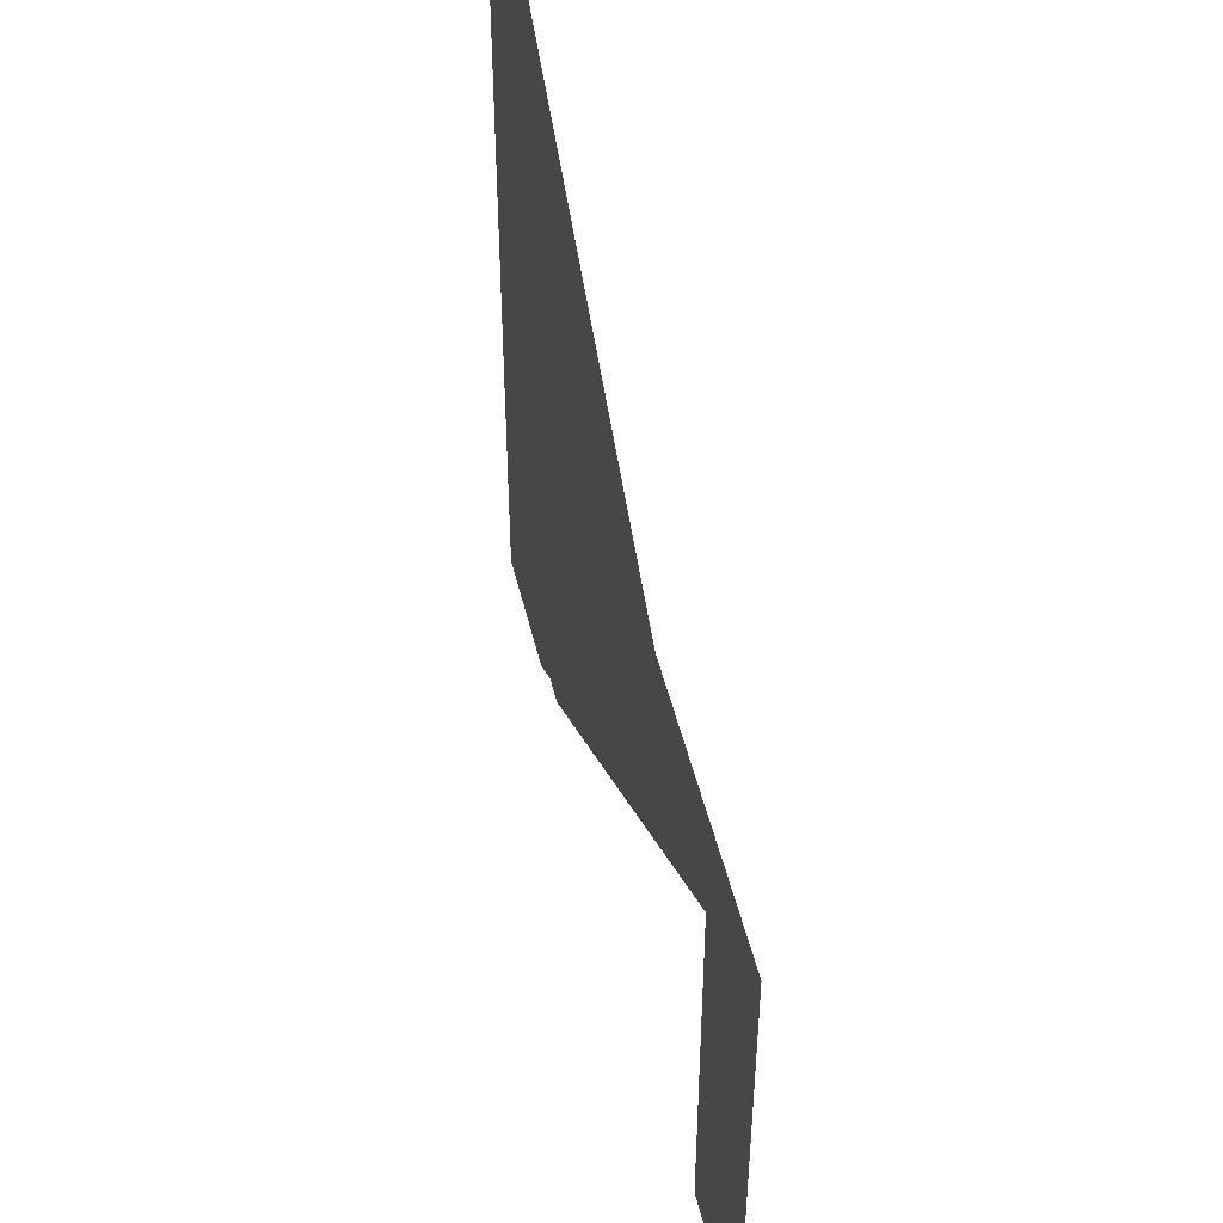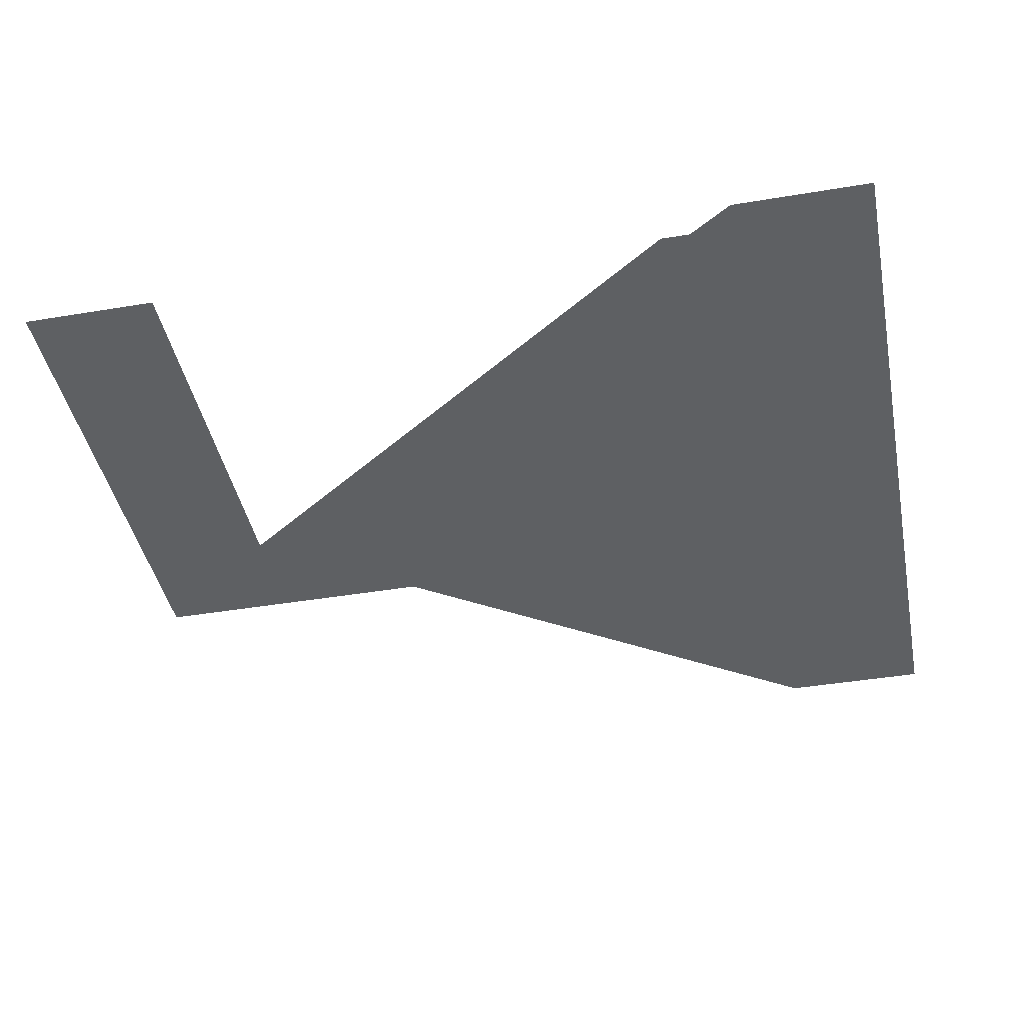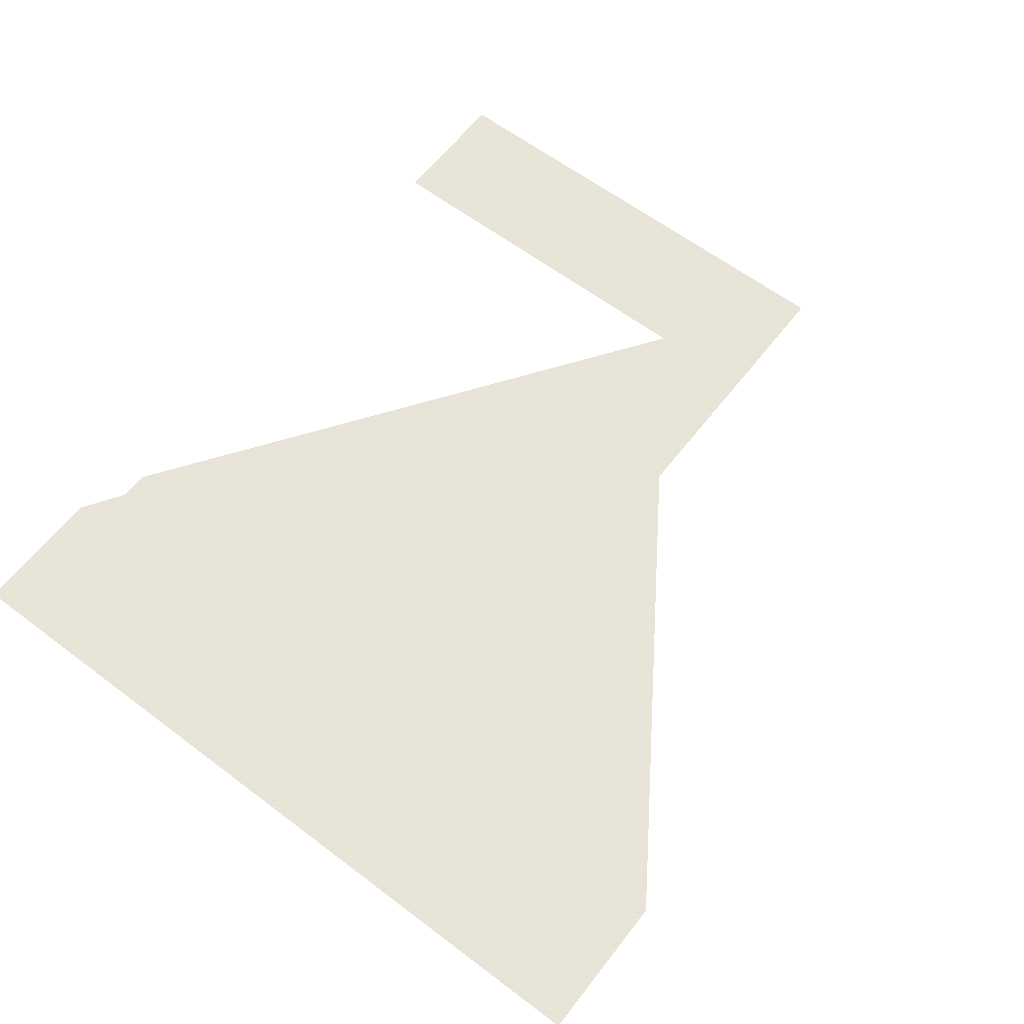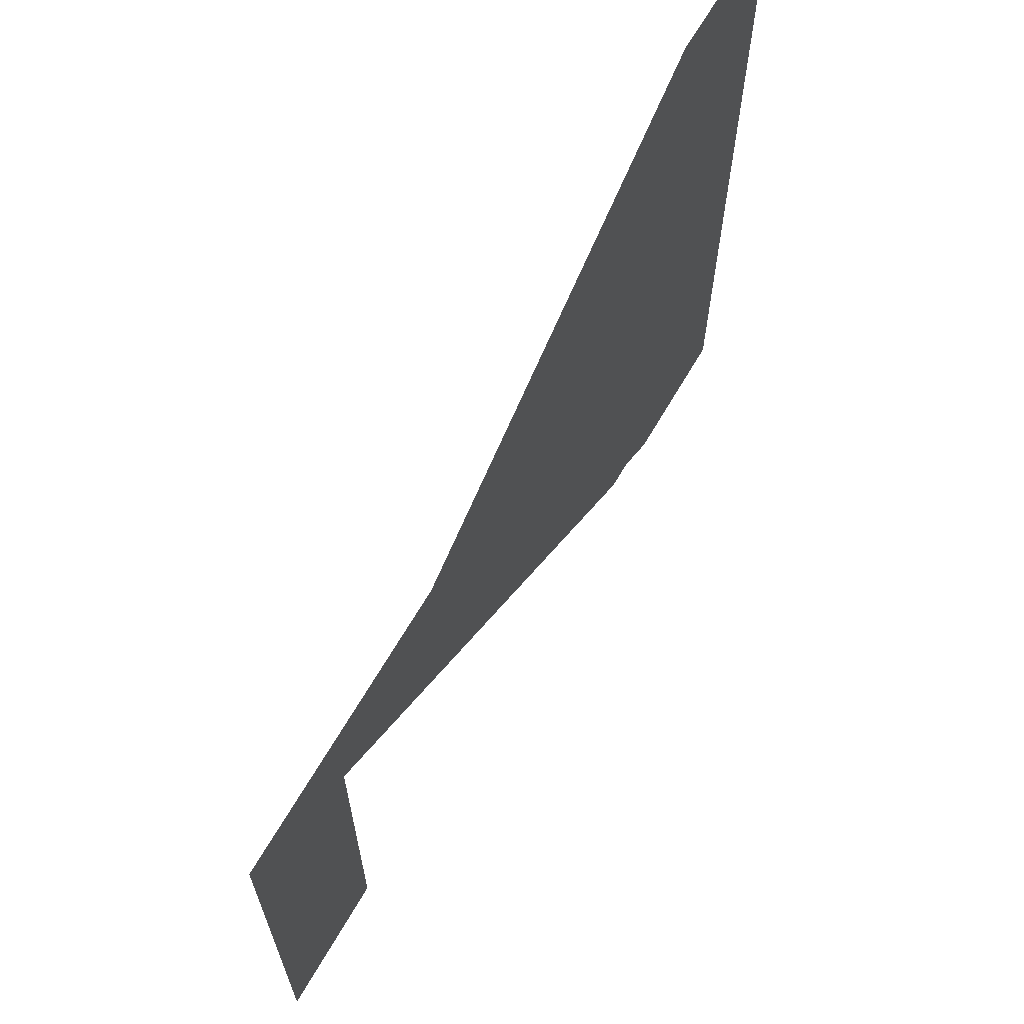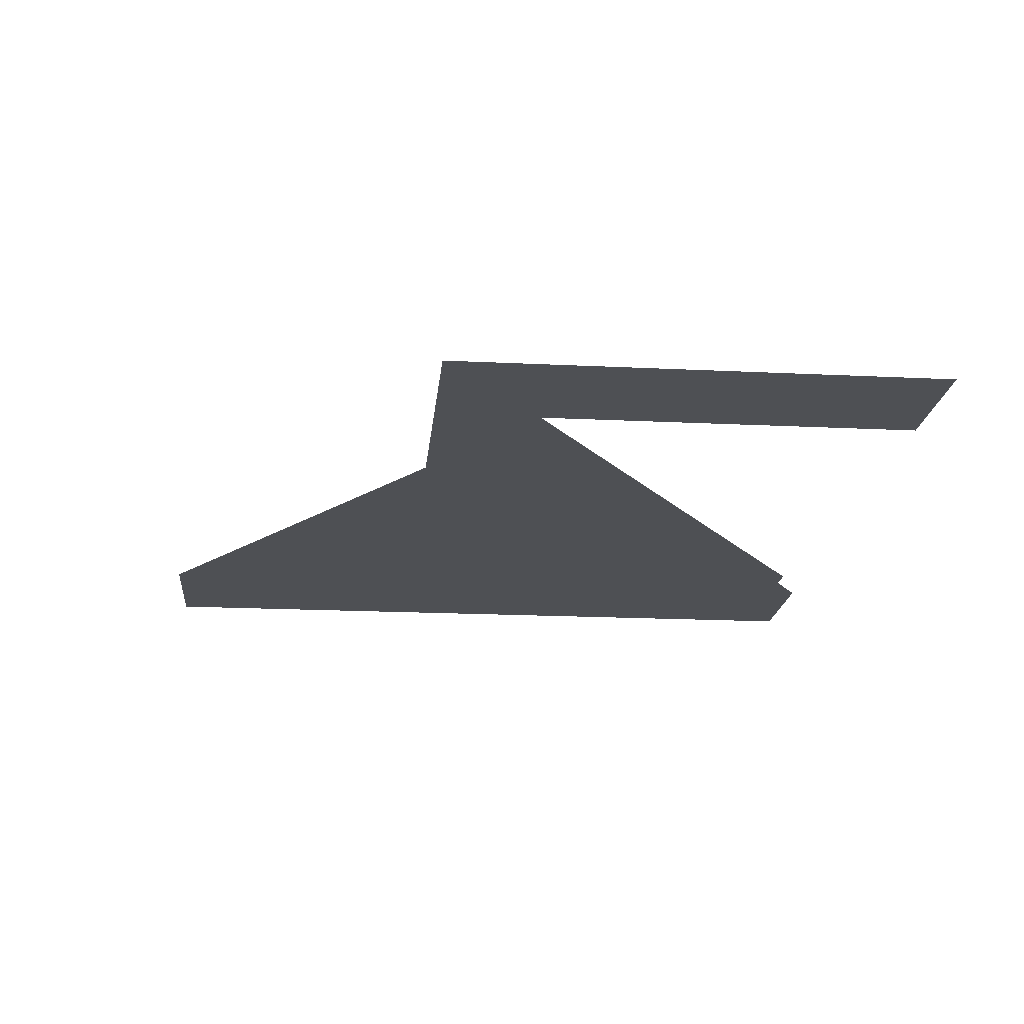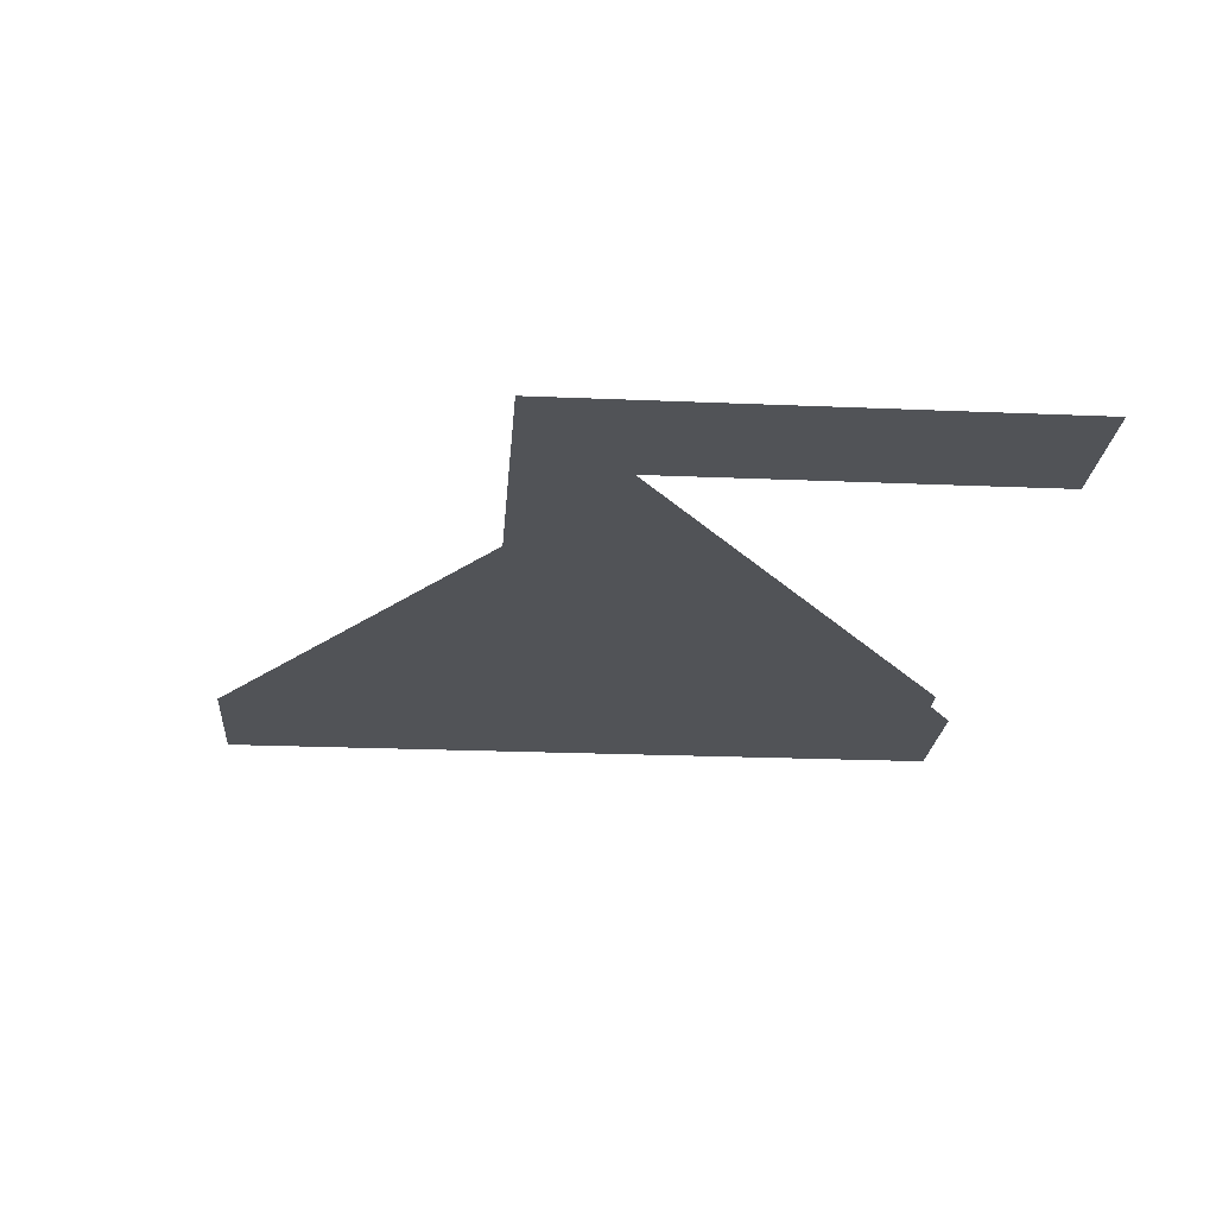
<metadata>
{"format":"obj","ext":"obj","renderer":"f3d","projection":"perspective","resolution":1024,"background":"white","views":[{"elev":47.8,"azim":76.9,"up":"+Z"},{"elev":-42.4,"azim":-168.7,"up":"+Y"},{"elev":61.4,"azim":-52.4,"up":"+Y"},{"elev":66.3,"azim":120.2,"up":"+Z"},{"elev":-18.5,"azim":84.6,"up":"+Y"},{"elev":-22.2,"azim":85.7,"up":"+Y"}]}
</metadata>
<code>
o Hol_Plane.010
v -0.6558 0 0.9833
v 1.701 0 0.7875
v 1.252 0 -0.8149
v 1.701 0 -0.8149
v 1.252 0 0.4387
v -1.149 0 0.7875
v -1.149 0 0.4387
v -1.149 0 -0.848
v -0.7869 0 0.4387
v -0.7869 0 -0.848
v -0.6927 0 -0.848
v -0.7869 0 -0.6401
v -0.6927 0 -0.6401
v -0.6927 0 -0.7539
v -0.4547 0 -0.6401
v -0.4547 0 -0.7539
v -0.6587 0 0.7875
v -1.149 0 1.73
v -0.6587 0 1.73
v -0.6587 0 1.299
v -0.6157 0 1.012
v -0.6157 0 1.265
f 5 9 12 15 16 14 11 8 18 19 20 22 21 1 17 2 4 3
l 10 11
l 18 6
l 7 8
l 15 13

</code>
